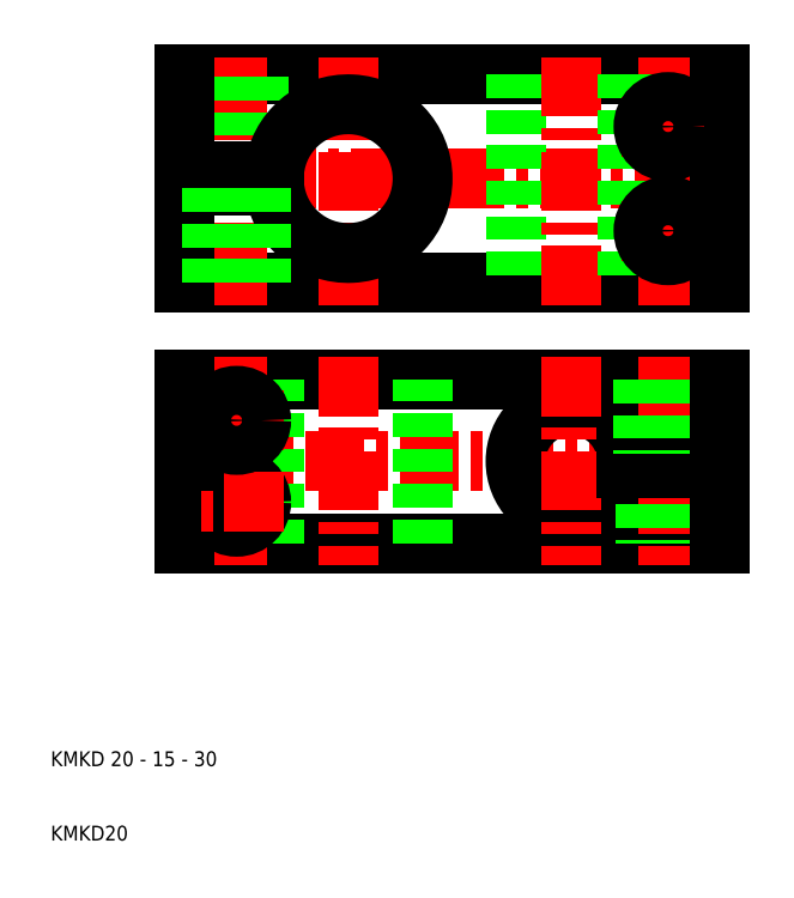
<metadata>
{"format":"dxf","ext":"dxf","renderer":"ezdxf+matplotlib","layout":"modelspace","background":"white","min_lineweight":24,"dpi":150}
</metadata>
<code>
0
SECTION
2
ENTITIES
0
LINE
8
CENTER
10
103
20
61
30
0
11
25
21
61
31
0
0
LINE
8
CENTER
10
25
20
99
30
0
11
103
21
99
31
0
0
LINE
8
0
10
28
20
85
30
0
11
100
21
85
31
0
0
LINE
8
0
10
28
20
113
30
0
11
100
21
113
31
0
0
ARC
8
0
10
80
20
61
30
0
40
7.5
50
7.662
51
352.3
0
LINE
8
0
10
100
20
72
30
0
11
28
21
72
31
0
0
LINE
8
0
10
100
20
50
30
0
11
28
21
50
31
0
0
LINE
8
CENTER
10
35
20
75
30
0
11
35
21
47
31
0
0
LINE
8
CENTER
10
50
20
75
30
0
11
50
21
47
31
0
0
LINE
8
0
10
40
20
50
30
0
11
40
21
72
31
0
0
LINE
8
0
10
60
20
50
30
0
11
60
21
72
31
0
0
LINE
8
0
10
28
20
50
30
0
11
28
21
61
31
0
0
CIRCLE
8
0
10
35
20
55.5
30
0
40
3.3
0
TEXT
8
0
10
10
20
10
30
0
40
2
1
KMKD20
0
TEXT
8
0
10
10
20
20
30
0
40
2
1
KMKD 20 - 15 - 30
0
LINE
8
CENTER
10
41.3
20
55.5
30
0
11
28.7
21
55.5
31
0
0
LINE
8
CENTER
10
35
20
82
30
0
11
35
21
116
31
0
0
LINE
8
CENTER
10
50
20
82
30
0
11
50
21
116
31
0
0
LINE
8
0
10
32
20
100
30
0
11
32
21
113
31
0
0
LINE
8
0
10
32.54
20
100
30
0
11
32.54
21
113
31
0
0
LINE
8
0
10
37.46
20
100
30
0
11
37.46
21
113
31
0
0
LINE
8
0
10
38
20
100
30
0
11
38
21
113
31
0
0
LINE
8
0
10
72.5
20
113
30
0
11
72.5
21
85
31
0
0
ARC
8
0
10
50
20
99
30
0
40
10
50
185.7
51
174.3
0
LINE
8
0
10
28
20
100
30
0
11
28
21
113
31
0
0
LINE
8
CENTER
10
41.3
20
66.5
30
0
11
28.7
21
66.5
31
0
0
LINE
8
0
10
28
20
72
30
0
11
28
21
61
31
0
0
CIRCLE
8
0
10
35
20
66.5
30
0
40
3.3
0
LINE
8
0
10
28
20
98
30
0
11
40.05
21
98
31
0
0
LINE
8
0
10
28
20
100
30
0
11
40.05
21
100
31
0
0
LINE
8
0
10
28
20
98
30
0
11
28
21
85
31
0
0
LINE
8
0
10
31.7
20
85
30
0
11
31.7
21
98
31
0
0
LINE
8
0
10
38.3
20
85
30
0
11
38.3
21
98
31
0
0
LINE
8
CENTER
10
80
20
75
30
0
11
80
21
47
31
0
0
LINE
8
CENTER
10
93
20
75
30
0
11
93
21
47
31
0
0
LINE
8
0
10
90
20
60
30
0
11
90
21
50
31
0
0
LINE
8
0
10
90.54
20
60
30
0
11
90.54
21
50
31
0
0
LINE
8
0
10
95.46
20
60
30
0
11
95.46
21
50
31
0
0
LINE
8
0
10
96
20
60
30
0
11
96
21
50
31
0
0
LINE
8
0
10
100
20
60
30
0
11
100
21
50
31
0
0
LINE
8
CENTER
10
80
20
82
30
0
11
80
21
116
31
0
0
LINE
8
CENTER
10
93
20
82
30
0
11
93
21
116
31
0
0
LINE
8
0
10
87.5
20
113
30
0
11
87.5
21
85
31
0
0
LINE
8
0
10
100
20
113
30
0
11
100
21
99
31
0
0
LINE
8
0
10
100
20
60
30
0
11
87.43
21
60
31
0
0
LINE
8
0
10
100
20
62
30
0
11
87.43
21
62
31
0
0
LINE
8
0
10
89.7
20
72
30
0
11
89.7
21
62
31
0
0
LINE
8
0
10
96.3
20
72
30
0
11
96.3
21
62
31
0
0
LINE
8
0
10
100
20
62
30
0
11
100
21
72
31
0
0
LINE
8
CENTER
10
86.7
20
92
30
0
11
99.3
21
92
31
0
0
CIRCLE
8
0
10
93
20
92
30
0
40
3.3
0
LINE
8
0
10
100
20
85
30
0
11
100
21
99
31
0
0
LINE
8
CENTER
10
86.7
20
106
30
0
11
99.3
21
106
31
0
0
CIRCLE
8
0
10
93
20
106
30
0
40
3.3
0
ENDSEC
0
EOF

</code>
